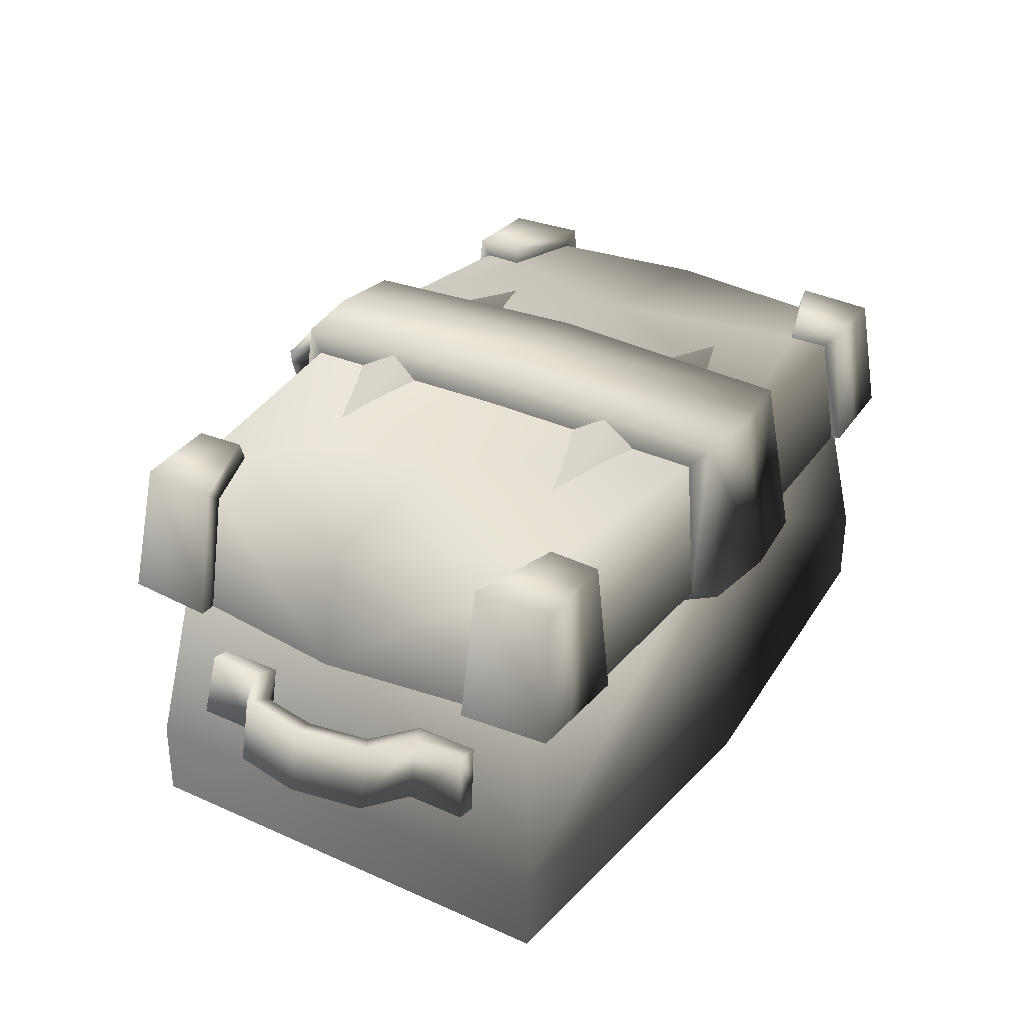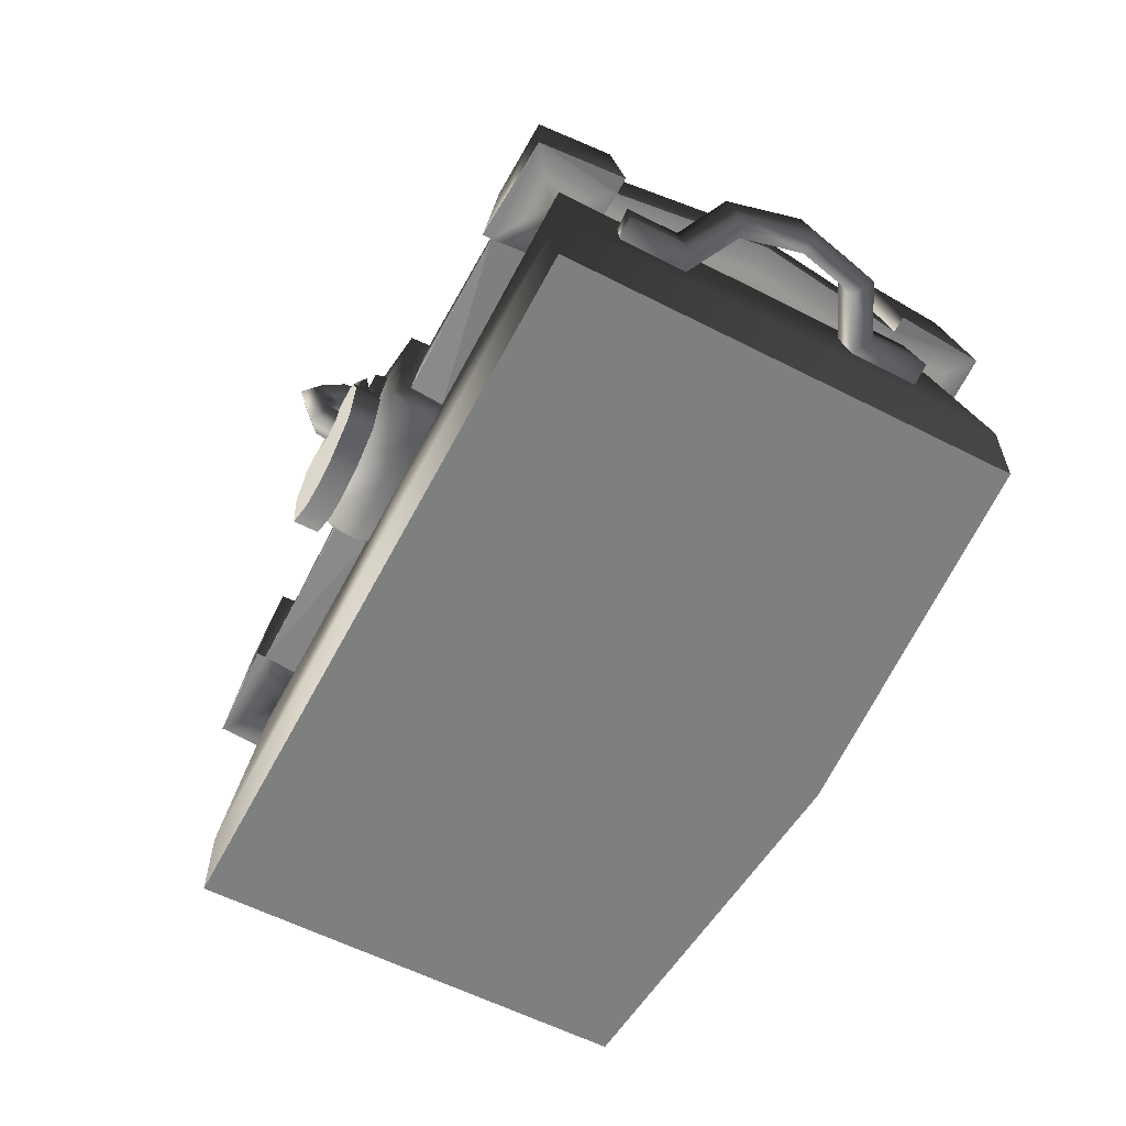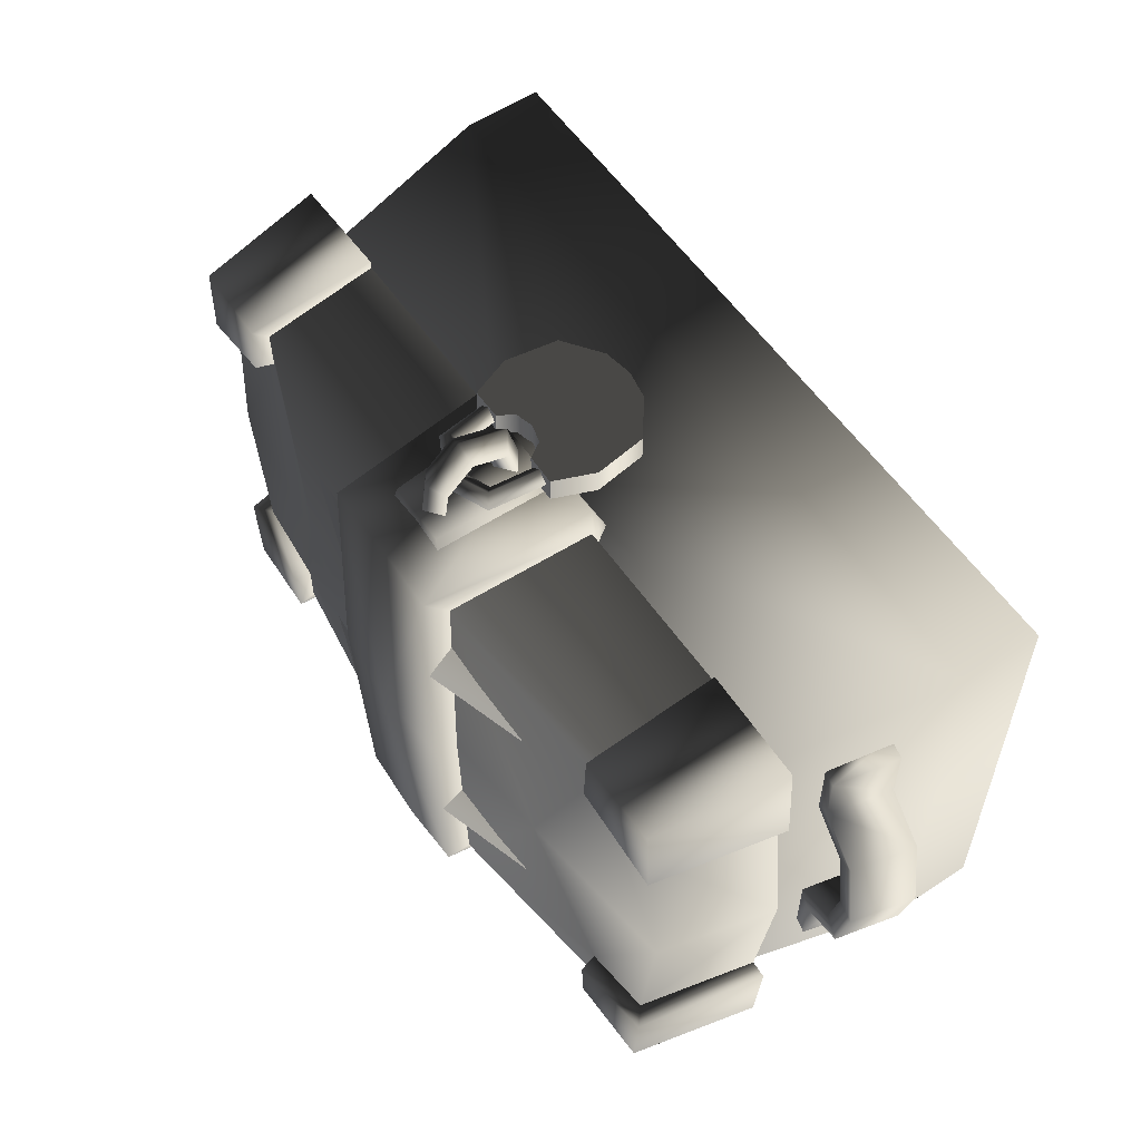
<metadata>
{"format":"obj","ext":"obj","renderer":"f3d","projection":"perspective","resolution":1024,"background":"white","views":[{"elev":33.0,"azim":121.7,"up":"+Y"},{"elev":-59.6,"azim":62.4,"up":"+Y"},{"elev":57.3,"azim":-124.4,"up":"+Z"}]}
</metadata>
<code>
o World_Expansion05_doodads_ironhorde_6ih_ironhorde_chest01.m2_Ge
v 1.437 1.126 7.6e-05
v 1.503 1.042 7.6e-05
v 1.503 1.042 -0.7258
v 1.437 1.127 -0.744
v 1.503 1.042 0.726
v 0.06449 1.52 1.156
v -0.09707 1.495 1.332
v -0.3492 1.793 -0.5993
v -0.3822 1.68 -0.4021
v -0.3822 1.68 -0.7965
v -0.9002 1.623 -0.5993
v 0.3141 1.788 -0.5993
v 0.3495 1.68 -0.7965
v 0.3495 1.68 -0.4021
v 0.8675 1.622 -0.5993
v 0.3495 1.68 0.7909
v 0.3141 1.788 0.5937
v 0.8675 1.622 0.5937
v 0.3495 1.68 0.3965
v -0.3492 1.793 0.5937
v -0.3822 1.68 0.3965
v -0.9002 1.623 0.5937
v -0.3822 1.68 0.7909
v 1.681 1.042 -0.717
v 1.73 1.046 -1.131
v 1.246 1.039 -0.9484
v 0.4049 1.042 -1.142
v -1.762 1.046 -1.131
v -0.3938 1.108 -0.8629
v -0.4316 1.03 -0.9484
v -0.4375 1.042 -1.142
v 0.3218 0.9495 -0.5968
v 0.3218 1.298 -0.6901
v -0.3629 0.9495 -0.5968
v -0.3629 1.042 -0.9476
v 0.3218 1.151 -0.5421
v -0.3629 1.243 -0.8929
v 0.3218 1.042 -0.9476
v 0.3218 0.8952 -0.7995
v -0.3629 0.8952 -0.7995
v -0.3629 1.151 -0.5421
v -0.3629 1.298 -0.6901
v 0.3218 1.243 -0.8929
v 1.681 1.042 0.7171
v 0.3991 1.03 0.9486
v 1.217 1.572 1.031
v 1.233 1.642 1.088
v 1.215 1.572 0.8454
v 1.234 1.652 0.8541
v 1.73 1.046 1.131
v 1.759 1.045 0.7171
v 1.618 1.633 1.079
v 1.641 1.633 0.7203
v 1.233 1.045 1.156
v -0.4316 1.03 0.9486
v -1.266 1.042 1.113
v -1.47 1.127 0.7441
v -1.536 1.042 0.726
v -1.762 1.046 1.131
v -1.526 1.042 0.9486
v -1.47 1.127 0.8634
v -1.279 1.039 0.9486
v -0.01629 1.385 1.518
v -0.09707 1.373 1.445
v -0.01629 1.441 1.299
v 1.493 1.042 -0.9484
v 1.437 1.127 -0.8632
v 1.263 1.123 -0.8632
v 1.233 1.042 -1.113
v -1.536 1.042 -0.7258
v -1.526 1.042 -0.9484
v -1.279 1.039 -0.9484
v -1.266 1.042 -1.113
v -0.01629 1.361 1.371
v 0.06449 1.208 1.385
v -0.01629 1.55 1.365
v -0.01629 1.578 1.167
v -0.09707 1.52 1.156
v -0.01629 1.462 1.146
v 0.06449 1.495 1.332
v 0.06449 1.373 1.445
v -0.01629 1.161 1.436
v -0.09707 1.208 1.385
v -0.01629 1.263 1.345
v 0.06449 1.156 1.196
v -0.01629 1.1 1.215
v -0.09707 1.156 1.196
v 1.493 1.042 0.9486
v 1.263 1.123 0.8633
v 1.246 1.039 0.9486
v 1.233 1.042 1.113
v -0.01629 1.212 1.177
v -0.01629 1.033 0.8638
v -0.01629 1.032 7.6e-05
v 0.3265 1.034 7.6e-05
v 0.3165 1.015 -0.8551
v 0.3612 1.108 -0.8629
v 0.3991 1.03 -0.9484
v -0.01629 1.033 -0.8636
v -0.01629 0.95 -1.073
v -0.3939 1.034 -1.257
v -0.3874 0.9367 -1.063
v 0.3549 0.9367 -1.063
v -0.01629 1.034 -1.302
v 0.3613 1.034 -1.257
v -0.3491 1.015 -0.8551
v -1.248 1.572 -0.8452
v -1.651 1.633 -1.078
v -1.267 1.652 -0.8539
v -1.266 1.642 -1.088
v -1.266 1.045 -1.156
v -1.792 1.045 -0.717
v -1.673 1.633 -0.7202
v -1.714 1.042 -0.717
v -1.295 1.123 0.8633
v -1.47 1.127 -0.744
v -1.47 1.127 -0.8632
v -1.295 1.123 -0.8632
v -0.4027 1.127 7.6e-05
v -1.47 1.126 7.6e-05
v -1.536 1.042 7.6e-05
v -0.3591 1.034 7.6e-05
v -0.3491 1.015 0.8553
v -0.3938 1.108 0.8631
v 0.3737 1.718 7.7e-05
v 0.3437 1.682 -1.06
v 0.3367 1.815 7.7e-05
v -1.801 1.042 7.6e-05
v -1.594 1.568 0.7252
v -1.594 1.568 -0.725
v -1.25 1.572 -1.031
v -0.9187 1.666 7.6e-05
v -1.675 1.568 7.6e-05
v -0.4375 1.042 1.113
v -0.3763 1.682 1.031
v -1.248 1.572 0.8454
v -1.267 1.652 0.8541
v -1.266 1.642 1.088
v -1.25 1.572 1.031
v -1.266 1.045 1.156
v -1.714 1.042 0.7171
v -1.673 1.633 0.7203
v -1.651 1.633 1.079
v -1.792 1.045 0.7171
v -0.3421 1.779 -1.14
v -0.01629 1.785 -1.178
v 0.3095 1.779 -1.14
v 0.4049 1.042 1.113
v 0.3095 1.779 1.111
v 0.3613 1.01 1.191
v -0.01629 1.785 1.149
v -0.01629 1.011 1.236
v -0.3939 1.01 1.191
v -0.01629 1.852 7.7e-05
v -0.3693 1.815 7.7e-05
v -0.3421 1.779 1.111
v -0.4063 1.718 7.7e-05
v -0.3763 1.682 -1.06
v -0.01629 1.057 1.168
v 0.1655 1.086 1.252
v 0.1943 1.057 1.168
v 0.1518 1.608 1.119
v 0.1288 1.6 1.208
v -0.01629 1.608 1.119
v -0.1613 1.6 1.208
v -0.1843 1.608 1.119
v -0.01629 1.086 1.252
v -0.1981 1.086 1.252
v -0.2269 1.057 1.168
v -0.01629 1.6 1.208
v 0.3549 0.9367 1.026
v -0.01629 0.95 1.036
v -0.3874 0.9367 1.026
v 0.3165 1.015 0.8553
v 0.3612 1.108 0.8631
v 1.234 1.652 -0.8539
v 1.215 1.572 -0.8452
v 1.618 1.633 -1.078
v 1.233 1.045 -1.156
v 1.233 1.642 -1.088
v 1.641 1.633 -0.7202
v 1.561 1.568 -0.725
v 1.759 1.045 -0.717
v 1.437 1.127 0.8634
v 0.3701 1.127 7.6e-05
v 1.437 1.127 0.7441
v 0.8598 1.669 7.6e-05
v 0.3437 1.682 1.031
v 1.768 1.042 7.6e-05
v 1.561 1.568 0.7252
v 1.642 1.568 7.6e-05
v 1.217 1.572 -1.031
v -0.01629 -0.1591 7.6e-05
v 1.751 -0.1591 1.042
v 1.751 -0.1591 7.6e-05
v -0.01629 -0.1591 -1.191
v -1.783 -0.1591 7.6e-05
v -1.783 -0.1591 1.042
v 1.307 1.228 0.657
v 1.256 0.3095 7.6e-05
v -1.256 0.3636 -0.6256
v -0.01629 0.3124 -0.7711
v 1.223 0.3636 -0.6256
v -0.01629 1.195 -0.7776
v -1.289 0.3095 7.6e-05
v -1.256 0.3636 0.6257
v 1.223 0.3636 0.6257
v -0.01629 0.2598 7.6e-05
v -0.01629 1.195 0.6386
v -0.01629 0.3124 0.6322
v 1.916 0.8047 7.6e-05
v 1.856 0.7912 0.2777
v 2.017 0.8274 7.6e-05
v 1.631 0.7566 0.4096
v 1.943 0.8108 0.3321
v 1.728 0.7784 0.4557
v 1.728 0.7784 0.6976
v 1.631 0.7566 0.6976
v 1.697 0.467 0.7254
v -1.631 0.7566 0.4096
v -1.856 0.7912 0.2777
v -1.982 0.5151 7.6e-05
v -1.916 0.8047 7.6e-05
v 1.856 0.7912 -0.2776
v 1.922 0.5016 -0.2776
v 1.922 0.5016 0.2777
v 1.793 0.4889 0.7254
v 1.943 0.8108 -0.332
v 2.009 0.5212 0.3321
v 1.793 0.4889 0.4557
v 1.697 0.467 0.4096
v 1.982 0.5151 7.6e-05
v 2.009 0.5212 -0.332
v 2.082 0.5378 7.6e-05
v 1.728 0.7784 -0.4555
v 1.631 0.7566 -0.4095
v 1.631 0.7566 -0.6975
v 1.728 0.7784 -0.6975
v 1.697 0.467 -0.7252
v 1.793 0.4889 -0.7252
v 1.697 0.467 -0.4095
v 1.793 0.4889 -0.4555
v 1.307 1.228 -0.6569
v -2.009 0.5212 -0.332
v -1.793 0.4889 -0.4555
v -1.697 0.467 -0.4095
v -1.922 0.5016 -0.2776
v -1.793 0.4889 -0.7252
v -1.697 0.467 -0.7252
v -1.728 0.7784 -0.6975
v -1.631 0.7566 -0.6975
v -1.943 0.8108 -0.332
v -1.631 0.7566 -0.4095
v -1.856 0.7912 -0.2776
v -2.017 0.8274 7.6e-05
v -2.082 0.5378 7.6e-05
v -1.728 0.7784 -0.4555
v -2.009 0.5212 0.3321
v -1.922 0.5016 0.2777
v -1.697 0.467 0.4096
v -1.793 0.4889 0.7254
v -1.943 0.8108 0.3321
v -1.793 0.4889 0.4557
v -1.728 0.7784 0.6976
v -1.697 0.467 0.7254
v -1.728 0.7784 0.4557
v -1.631 0.7566 0.6976
v 1.751 0.2059 7.6e-05
v -0.01629 0.2059 -1.191
v 1.529 1.22 -0.9286
v 1.751 -0.1591 -1.052
v 1.751 0.2059 -1.052
v -0.01629 1.195 -1.068
v -1.783 0.2059 -1.052
v -1.339 1.228 -0.6569
v -1.341 1.228 7.6e-05
v -1.783 0.2059 7.6e-05
v -1.562 1.22 -0.9286
v -1.783 -0.1591 -1.052
v -1.562 1.22 7.6e-05
v -1.562 1.22 0.9288
v -1.339 1.228 0.657
v -0.01629 1.195 0.9288
v -0.01629 0.2059 1.042
v 1.751 0.2059 1.042
v -0.01629 -0.1591 1.042
v 1.529 1.22 0.9288
v 1.529 1.22 7.6e-05
v 1.308 1.228 7.6e-05
v -1.783 0.2059 1.042
v -0.004043 1.034 1.348
v 0.07704 1.055 1.348
v 0.2966 0.7049 1.349
v 0.2603 1.128 1.227
v -0.1359 0.5809 1.228
v -0.1359 0.581 1.349
v -0.3408 0.9443 1.227
v -0.3047 0.7048 1.228
v -0.3047 0.7049 1.349
v -0.2684 1.128 1.227
v -0.2684 1.128 1.348
v 0.07704 1.055 1.227
v 0.3327 0.9443 1.227
v 0.2966 0.7048 1.228
v -0.08513 1.055 1.227
v 0.1279 0.5809 1.228
v -0.004043 0.5578 1.228
v 0.3327 0.9444 1.348
v 0.2603 1.128 1.348
v -0.3408 0.9444 1.348
v -0.08513 1.055 1.348
v -0.1305 1.126 1.348
v -0.004043 1.033 1.227
v 0.1279 0.581 1.349
v -0.004043 0.5579 1.349
v -0.1305 1.126 1.227
v 0.1224 1.126 1.348
v 0.1224 1.126 1.227
v -0.1585 1.348 1.32
v 0.166 1.318 1.323
v -0.0107 1.408 1.314
v -0.1142 1.31 1.276
v -0.01295 1.351 1.272
v -0.2014 1.375 1.27
v -0.2498 1.071 1.299
v -0.1585 1.338 1.226
v -0.2015 1.062 1.253
v -0.1531 1.061 1.3
v -0.008524 1.454 1.262
v -0.0107 1.399 1.22
v 0.166 1.308 1.229
v -0.2015 1.071 1.346
v 0.1185 1.284 1.279
v 0.1856 1.066 1.252
v 0.1369 1.071 1.299
v 0.2122 1.341 1.273
v 0.1856 1.075 1.345
v 0.2342 1.071 1.299
f 8 9 10
f 95 96 97
f 122 123 124
f 167 168 169
f 297 298 299
f 186 1 2
f 2 3 24
f 24 189 2
f 2 189 44
f 4 3 2
f 44 5 2
f 2 5 186
f 2 1 4
f 79 6 80
f 76 80 6
f 80 76 63
f 63 76 7
f 10 11 8
f 11 9 8
f 14 12 13
f 15 13 12
f 14 15 12
f 16 17 19
f 18 19 17
f 16 18 17
f 20 23 21
f 21 22 20
f 22 23 20
f 183 24 25
f 179 25 69
f 98 26 68
f 68 97 98
f 69 26 98
f 98 27 69
f 3 4 67
f 114 112 28
f 28 111 73
f 30 29 118
f 118 72 30
f 73 31 30
f 30 72 73
f 117 116 70
f 32 39 38
f 32 33 36
f 32 38 33
f 38 43 33
f 41 42 37
f 41 40 34
f 41 37 40
f 37 35 40
f 40 39 32
f 32 34 40
f 34 32 36
f 36 41 34
f 37 43 38
f 38 35 37
f 35 38 39
f 39 40 35
f 41 36 33
f 33 42 41
f 42 33 43
f 43 37 42
f 44 51 50
f 50 54 91
f 45 175 89
f 89 90 45
f 91 148 45
f 45 90 91
f 184 186 5
f 46 91 54
f 54 47 46
f 48 46 47
f 47 49 48
f 190 48 49
f 49 53 190
f 52 50 51
f 51 53 52
f 53 51 44
f 44 190 53
f 49 47 52
f 52 53 49
f 54 50 52
f 52 47 54
f 144 141 59
f 55 62 115
f 115 124 55
f 56 62 55
f 55 134 56
f 58 57 61
f 140 59 56
f 61 60 58
f 141 58 60
f 60 59 141
f 62 60 61
f 60 62 56
f 56 59 60
f 61 115 62
f 7 64 63
f 64 7 65
f 65 74 64
f 81 74 65
f 67 66 3
f 24 3 66
f 66 25 24
f 67 68 26
f 69 25 66
f 66 26 69
f 26 66 67
f 70 71 117
f 114 28 71
f 71 70 114
f 72 118 117
f 117 71 72
f 73 72 71
f 71 28 73
f 74 81 75
f 82 75 81
f 6 77 76
f 76 77 78
f 78 7 76
f 7 78 79
f 79 65 7
f 80 65 79
f 65 80 81
f 63 81 80
f 81 63 82
f 82 63 64
f 64 83 82
f 83 64 74
f 74 84 83
f 75 84 74
f 84 75 85
f 86 85 75
f 75 82 86
f 86 82 83
f 83 87 86
f 87 83 84
f 84 92 87
f 5 88 184
f 44 50 88
f 88 5 44
f 90 89 184
f 184 88 90
f 91 90 88
f 88 50 91
f 85 92 84
f 134 55 173
f 123 173 55
f 173 123 93
f 93 123 122
f 122 94 93
f 99 94 122
f 95 94 99
f 99 96 95
f 98 97 96
f 122 106 99
f 99 106 102
f 31 101 102
f 100 102 101
f 102 100 99
f 99 100 103
f 103 96 99
f 96 103 98
f 101 104 100
f 100 104 105
f 105 103 100
f 103 105 27
f 27 98 103
f 124 119 122
f 122 119 29
f 29 106 122
f 106 29 30
f 131 73 111
f 111 110 131
f 107 131 110
f 110 109 107
f 130 107 109
f 109 113 130
f 109 110 108
f 108 113 109
f 108 110 111
f 111 28 108
f 108 28 112
f 112 113 108
f 113 112 114
f 114 130 113
f 119 61 57
f 119 115 61
f 119 124 115
f 119 57 120
f 116 119 120
f 116 117 119
f 117 118 119
f 118 29 119
f 116 120 121
f 121 120 57
f 121 70 116
f 114 70 121
f 121 128 114
f 141 128 121
f 57 58 121
f 121 58 141
f 30 102 106
f 102 30 31
f 55 124 123
f 188 125 127
f 127 125 126
f 126 147 127
f 147 126 27
f 27 105 147
f 147 105 104
f 145 101 31
f 104 101 145
f 130 114 128
f 128 141 129
f 129 133 128
f 128 133 130
f 107 130 133
f 31 73 131
f 131 158 31
f 158 131 107
f 107 132 158
f 133 132 107
f 136 132 133
f 133 129 136
f 139 56 134
f 134 135 139
f 136 139 135
f 135 132 136
f 135 157 132
f 132 157 158
f 142 129 141
f 129 142 137
f 137 136 129
f 136 137 138
f 138 139 136
f 139 138 140
f 140 56 139
f 141 144 142
f 143 142 144
f 137 142 143
f 143 138 137
f 140 138 143
f 143 59 140
f 144 59 143
f 145 146 104
f 104 146 147
f 147 146 154
f 154 127 147
f 149 127 154
f 127 149 188
f 148 188 149
f 149 150 148
f 152 150 149
f 149 151 152
f 154 151 149
f 156 151 154
f 152 151 156
f 156 153 152
f 134 153 156
f 154 146 145
f 145 155 154
f 154 155 156
f 135 156 155
f 156 135 134
f 155 157 135
f 158 157 155
f 155 145 158
f 31 158 145
f 167 159 161
f 161 160 167
f 160 161 162
f 162 163 160
f 163 162 164
f 164 170 163
f 165 170 164
f 170 165 168
f 168 165 166
f 166 169 168
f 164 166 165
f 168 167 170
f 170 167 160
f 160 163 170
f 169 159 167
f 93 172 173
f 171 172 93
f 172 171 150
f 148 150 171
f 150 152 172
f 172 152 153
f 153 173 172
f 173 153 134
f 171 45 148
f 45 171 174
f 93 174 171
f 95 174 93
f 93 94 95
f 175 174 95
f 174 175 45
f 97 185 95
f 182 181 176
f 176 177 182
f 177 176 180
f 180 192 177
f 192 180 179
f 179 69 192
f 176 181 178
f 178 180 176
f 179 180 178
f 181 182 24
f 24 183 181
f 178 181 183
f 183 25 178
f 178 25 179
f 186 184 185
f 184 89 185
f 89 175 185
f 186 185 1
f 185 4 1
f 185 67 4
f 185 68 67
f 185 97 68
f 148 91 46
f 46 188 148
f 187 188 46
f 187 125 188
f 126 125 187
f 189 24 182
f 191 182 177
f 182 191 189
f 189 191 190
f 190 44 189
f 46 48 187
f 48 190 191
f 191 187 48
f 177 187 191
f 126 187 177
f 177 192 126
f 27 126 192
f 192 69 27
f 95 185 175
f 275 276 205
f 193 195 194
f 271 195 193
f 193 196 271
f 279 196 193
f 193 197 279
f 198 197 193
f 193 286 198
f 194 286 193
f 200 289 243
f 199 289 200
f 243 203 200
f 208 200 203
f 204 275 201
f 201 202 204
f 201 205 208
f 208 202 201
f 203 202 208
f 204 202 203
f 203 243 204
f 205 201 275
f 205 276 282
f 282 206 205
f 208 205 206
f 207 200 208
f 208 210 207
f 206 210 208
f 209 210 206
f 206 282 209
f 209 199 207
f 207 210 209
f 200 207 199
f 224 211 213
f 213 211 212
f 212 215 213
f 215 212 214
f 214 216 215
f 216 214 218
f 218 217 216
f 217 218 219
f 217 219 227
f 221 220 260
f 260 259 221
f 223 221 259
f 259 222 223
f 223 222 247
f 246 253 254
f 254 247 246
f 247 254 223
f 224 236 241
f 241 225 224
f 211 224 225
f 225 232 211
f 211 232 226
f 231 214 212
f 212 226 231
f 226 212 211
f 227 219 231
f 236 224 228
f 213 228 224
f 228 213 234
f 234 213 215
f 215 229 234
f 229 215 216
f 216 230 229
f 230 216 217
f 217 227 230
f 231 230 227
f 230 231 226
f 226 229 230
f 229 226 232
f 232 234 229
f 233 234 232
f 234 233 228
f 235 228 233
f 228 235 236
f 237 236 235
f 233 242 235
f 238 235 242
f 242 240 238
f 235 238 237
f 237 238 239
f 239 238 240
f 241 239 240
f 240 242 241
f 225 241 242
f 242 233 225
f 232 225 233
f 275 204 273
f 273 204 243
f 243 270 273
f 288 270 243
f 270 288 268
f 268 288 287
f 287 285 268
f 244 247 222
f 247 244 245
f 245 246 247
f 246 245 248
f 248 249 246
f 250 249 248
f 250 251 249
f 251 250 257
f 250 248 245
f 245 257 250
f 257 245 244
f 252 254 253
f 254 252 255
f 256 255 252
f 262 255 256
f 256 258 262
f 257 253 251
f 253 257 252
f 244 252 257
f 252 244 256
f 222 256 244
f 258 256 222
f 222 259 258
f 263 258 259
f 259 260 263
f 261 263 260
f 266 262 258
f 258 263 266
f 263 261 264
f 264 266 263
f 260 265 261
f 265 264 261
f 267 264 265
f 266 264 267
f 267 220 266
f 262 266 220
f 220 221 262
f 255 262 221
f 221 223 255
f 255 223 254
f 194 195 268
f 268 195 271
f 272 269 273
f 273 270 272
f 268 272 270
f 271 272 268
f 272 271 196
f 196 269 272
f 274 269 196
f 273 269 274
f 274 278 273
f 273 278 275
f 275 278 280
f 280 276 275
f 282 276 280
f 196 279 274
f 277 274 279
f 278 274 277
f 277 280 278
f 279 197 277
f 280 281 282
f 281 280 277
f 277 197 198
f 198 290 277
f 277 290 281
f 283 281 290
f 282 281 283
f 283 209 282
f 290 198 286
f 286 284 290
f 285 284 286
f 286 194 285
f 268 285 194
f 199 209 283
f 283 287 199
f 199 287 288
f 288 289 199
f 243 289 288
f 290 284 283
f 283 284 285
f 285 287 283
f 313 291 292
f 304 293 314
f 293 304 303
f 303 308 293
f 308 303 294
f 294 309 308
f 315 307 306
f 295 307 315
f 315 296 295
f 298 295 296
f 296 299 298
f 299 310 297
f 300 297 310
f 310 301 300
f 302 318 294
f 302 294 303
f 302 303 313
f 303 304 313
f 295 298 313
f 298 297 313
f 297 305 313
f 297 300 305
f 300 316 305
f 304 306 313
f 306 307 313
f 307 295 313
f 293 308 291
f 308 292 291
f 308 309 292
f 309 317 292
f 291 299 296
f 291 310 299
f 291 311 310
f 311 301 310
f 311 312 301
f 293 291 314
f 291 315 314
f 315 291 296
f 311 291 313
f 313 305 311
f 312 311 305
f 305 316 312
f 317 318 302
f 302 292 317
f 292 302 313
f 316 300 301
f 314 306 304
f 306 314 315
f 301 312 316
f 318 317 309
f 309 294 318
f 337 320 333
f 332 319 324
f 333 323 330
f 323 333 320
f 320 321 323
f 321 320 336
f 336 329 321
f 329 336 331
f 330 326 324
f 326 330 323
f 323 322 326
f 322 323 321
f 321 319 322
f 319 321 329
f 324 325 332
f 325 324 326
f 326 327 325
f 327 326 322
f 322 328 327
f 328 322 319
f 329 324 319
f 324 329 330
f 331 330 329
f 330 331 333
f 332 325 327
f 327 328 332
f 319 332 328
f 335 333 331
f 333 335 337
f 331 334 335
f 334 331 336
f 336 338 334
f 338 336 320
f 320 337 338

</code>
